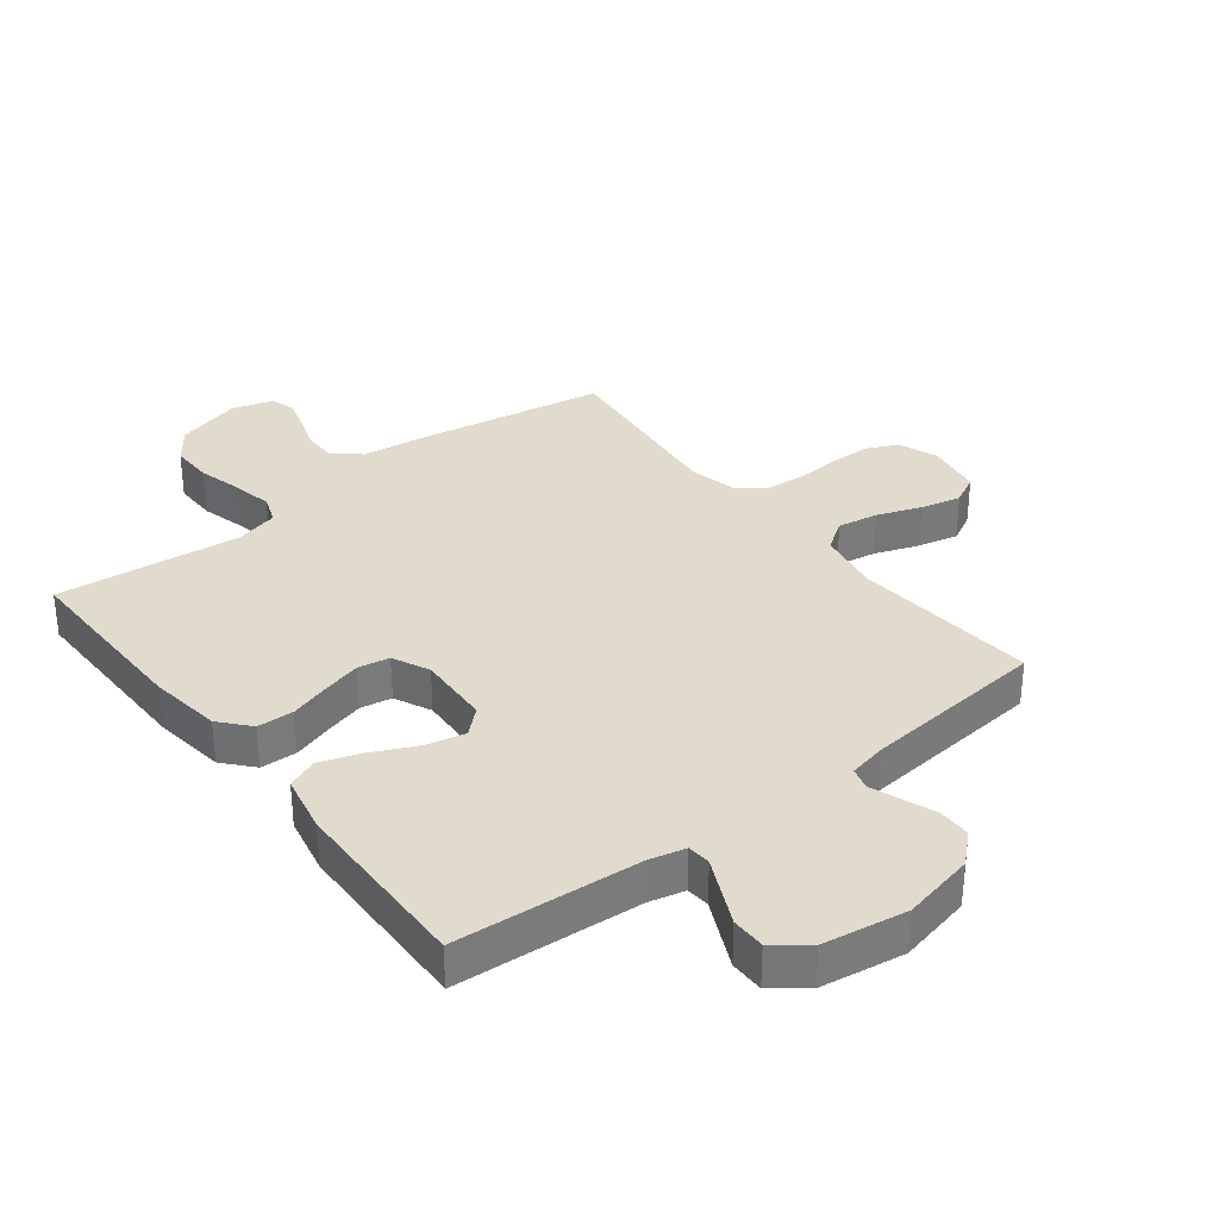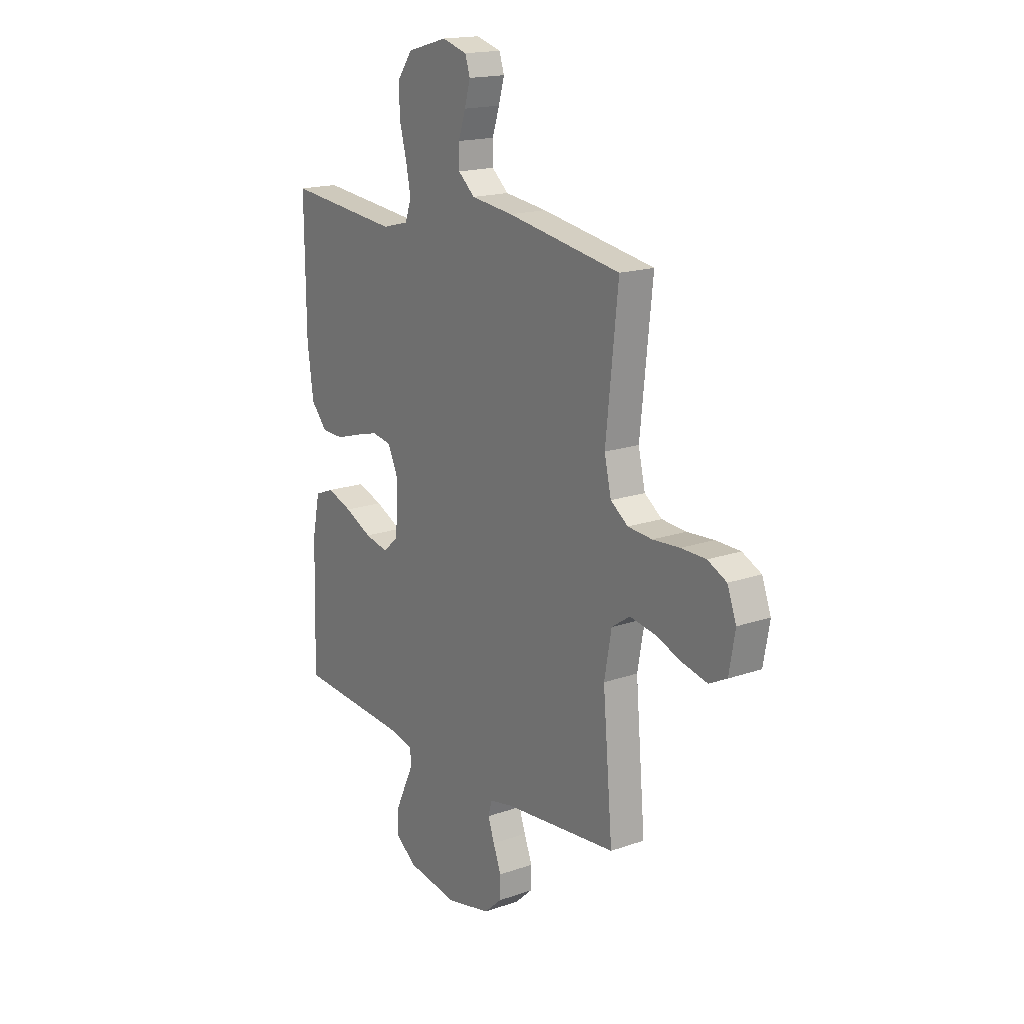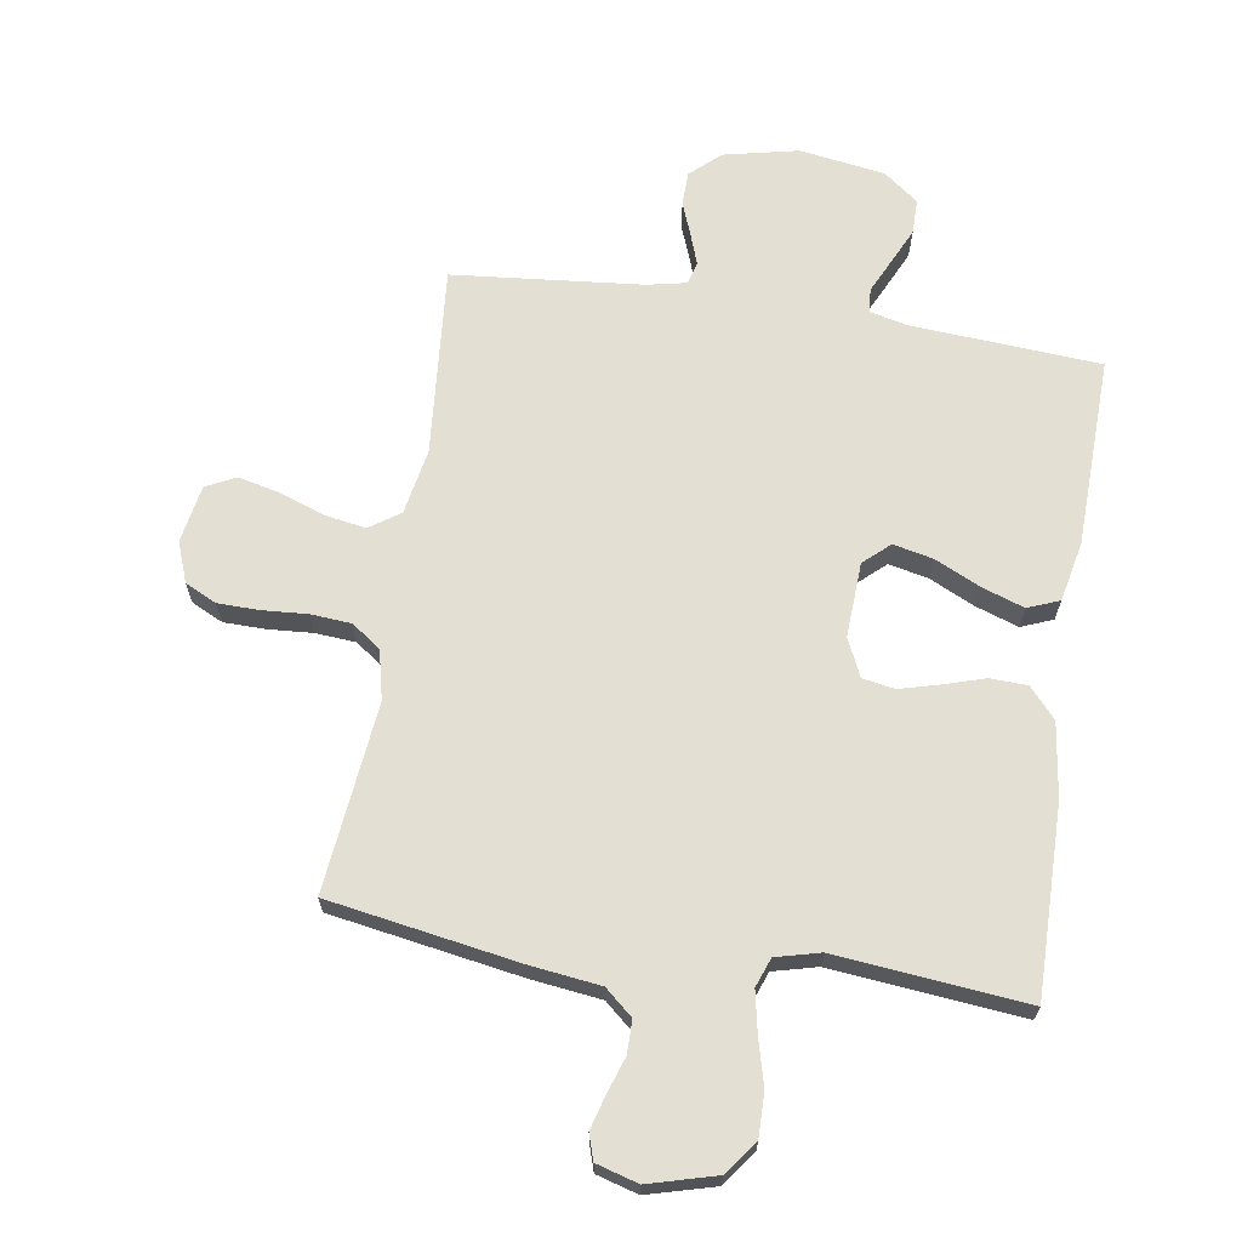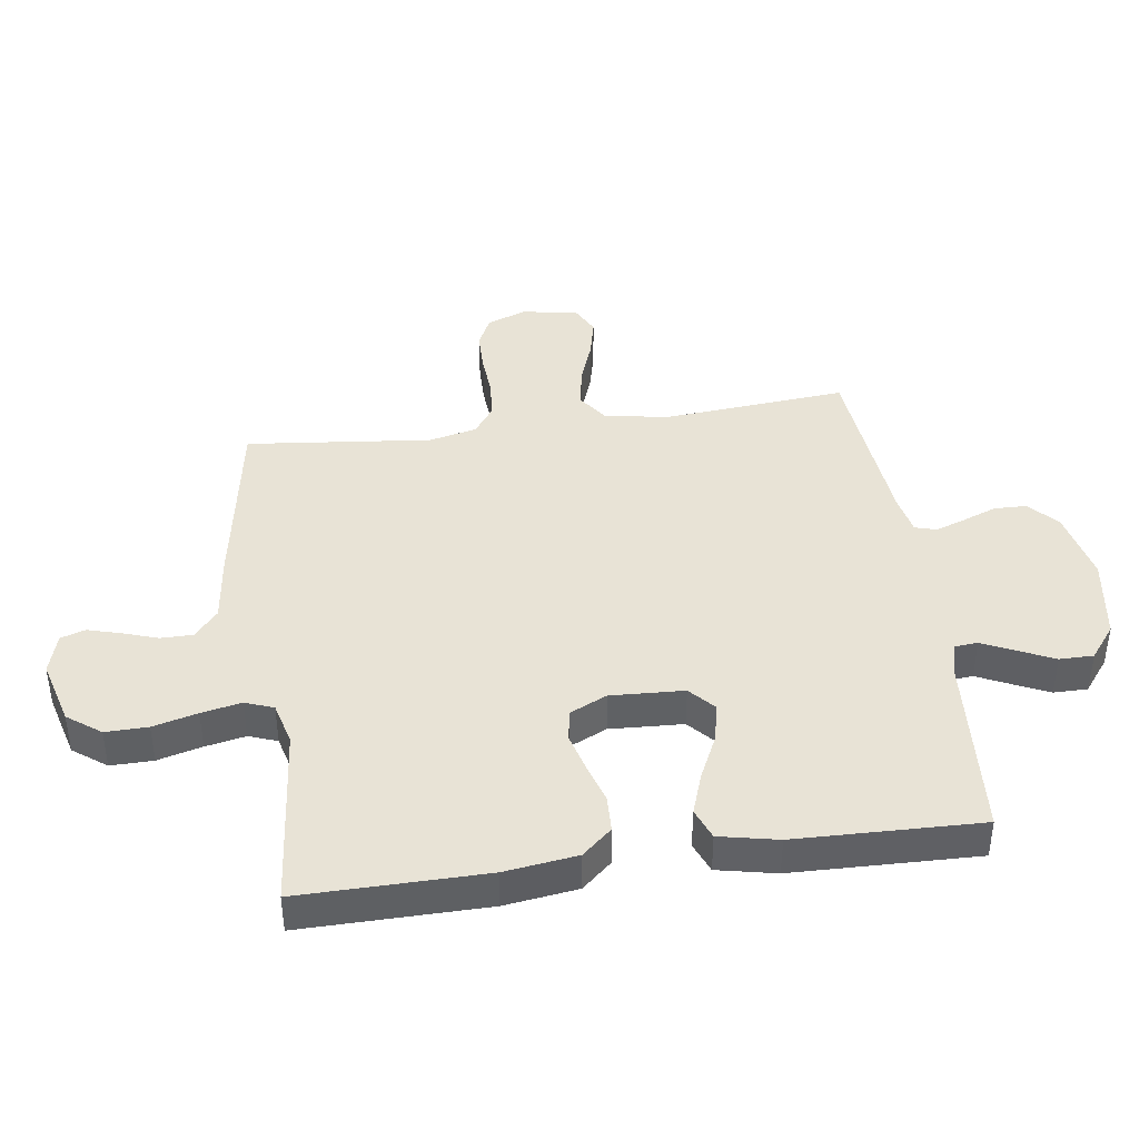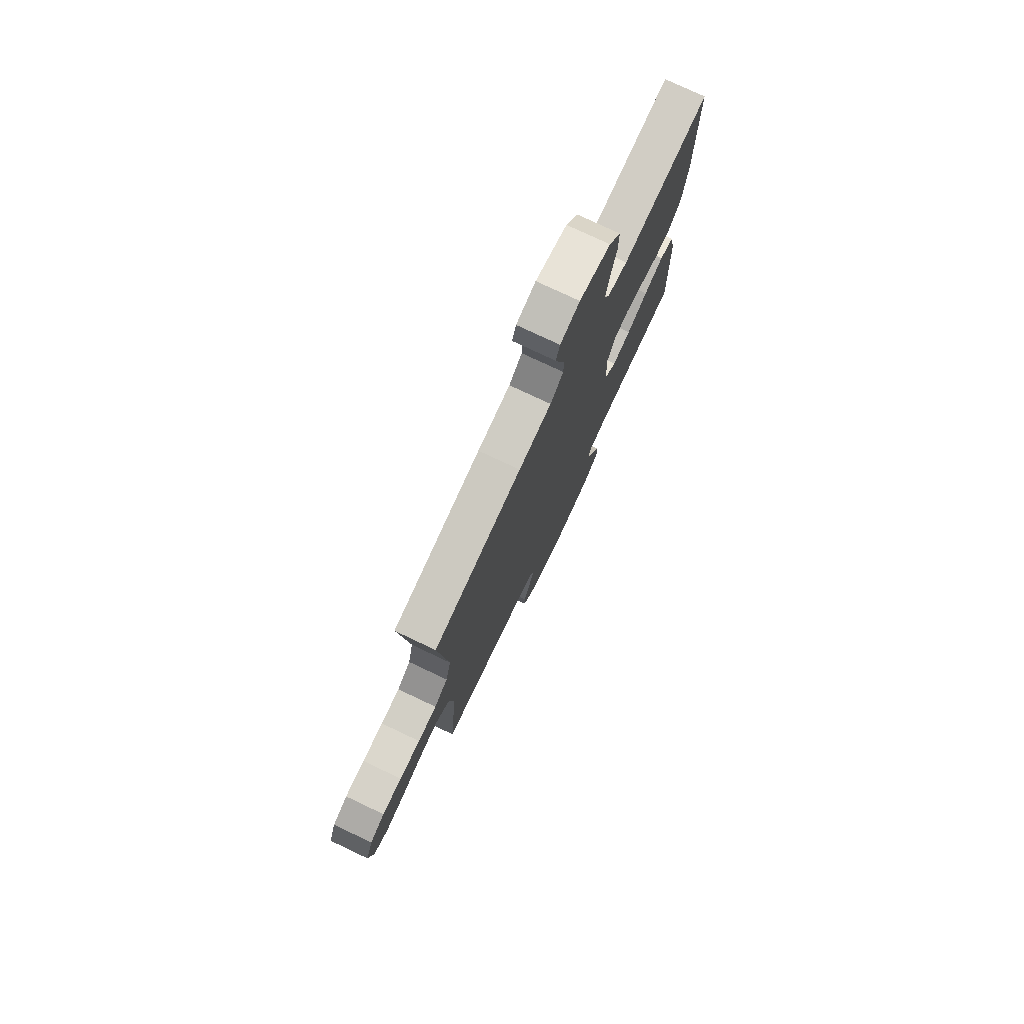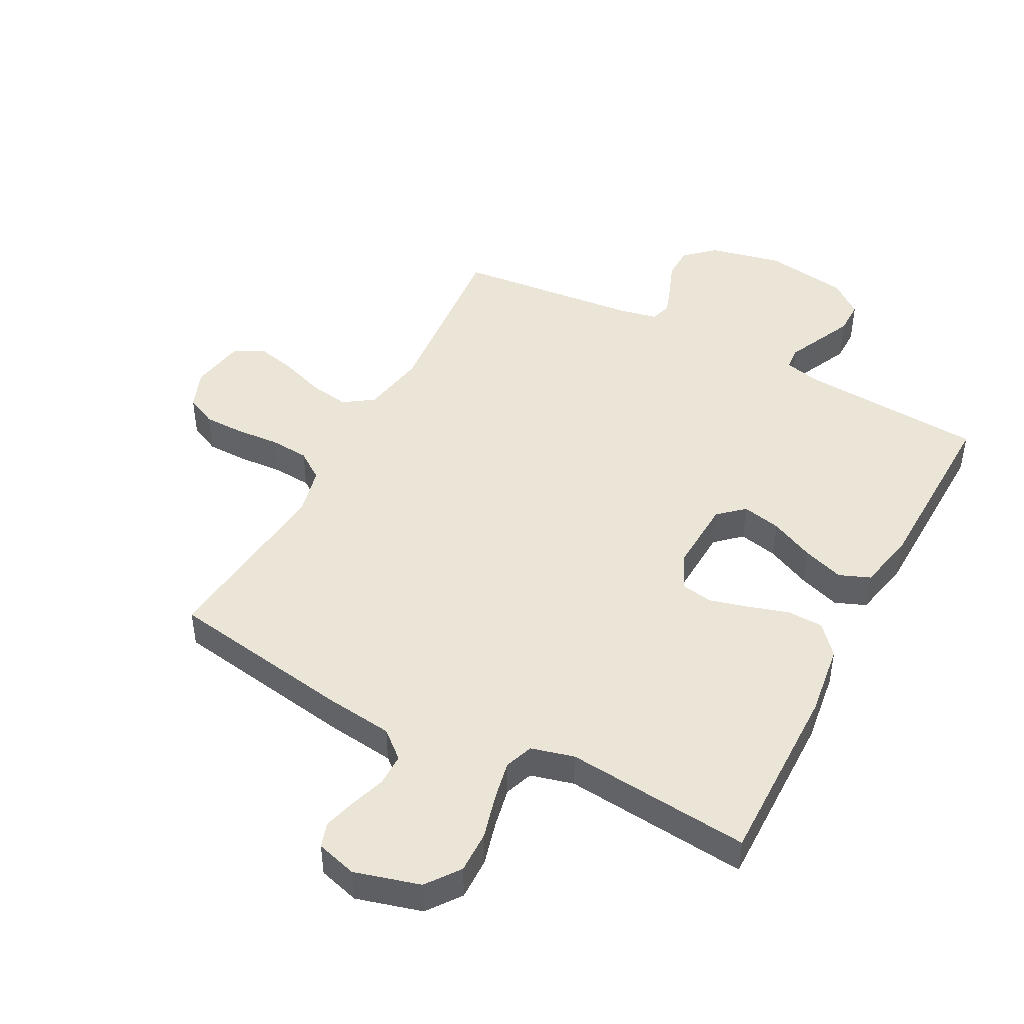
<metadata>
{"format":"obj","ext":"obj","renderer":"f3d","projection":"perspective","resolution":1024,"background":"white","views":[{"elev":33.3,"azim":142.2,"up":"+Y"},{"elev":17.3,"azim":-124.8,"up":"+Z"},{"elev":66.8,"azim":8.9,"up":"+Y"},{"elev":41.4,"azim":82.0,"up":"+Y"},{"elev":77.1,"azim":-64.7,"up":"+Z"},{"elev":45.9,"azim":27.7,"up":"+Y"}]}
</metadata>
<code>
v 0.5 0.07 -0.5
v 0.2 0.07 -0.521
v 0.141 0.07 -0.535
v 0.138 0.07 -0.573
v 0.163 0.07 -0.626
v 0.19 0.07 -0.684
v 0.19 0.07 -0.739
v 0.136 0.07 -0.781
v 0 0.07 -0.802
v -0.118 0.07 -0.776
v -0.165 0.07 -0.733
v -0.166 0.07 -0.68
v -0.145 0.07 -0.625
v -0.128 0.07 -0.577
v -0.138 0.07 -0.542
v -0.2 0.07 -0.529
v -0.5 0.07 -0.5
v -0.474 0.07 -0.2
v -0.493 0.07 -0.096
v -0.541 0.07 -0.063
v -0.607 0.07 -0.074
v -0.679 0.07 -0.1
v -0.744 0.07 -0.115
v -0.791 0.07 -0.091
v -0.807 0.07 0
v -0.783 0.07 0.064
v -0.733 0.07 0.088
v -0.667 0.07 0.089
v -0.596 0.07 0.084
v -0.532 0.07 0.089
v -0.486 0.07 0.122
v -0.468 0.07 0.2
v -0.5 0.07 0.5
v -0.2 0.07 0.55
v -0.089 0.07 0.564
v -0.045 0.07 0.602
v -0.045 0.07 0.654
v -0.064 0.07 0.711
v -0.079 0.07 0.764
v -0.066 0.07 0.804
v 0 0.07 0.823
v 0.106 0.07 0.794
v 0.146 0.07 0.74
v 0.145 0.07 0.671
v 0.126 0.07 0.599
v 0.113 0.07 0.534
v 0.13 0.07 0.488
v 0.2 0.07 0.47
v 0.5 0.07 0.5
v 0.497 0.07 0.2
v 0.481 0.07 0.082
v 0.439 0.07 0.034
v 0.38 0.07 0.032
v 0.315 0.07 0.052
v 0.252 0.07 0.069
v 0.201 0.07 0.06
v 0.173 0.07 0
v 0.179 0.07 -0.119
v 0.22 0.07 -0.156
v 0.283 0.07 -0.142
v 0.355 0.07 -0.108
v 0.422 0.07 -0.085
v 0.472 0.07 -0.105
v 0.492 0.07 -0.2
v 0.5 0 -0.5
v 0.2 0 -0.521
v 0.141 0 -0.535
v 0.138 0 -0.573
v 0.163 0 -0.626
v 0.19 0 -0.684
v 0.19 0 -0.739
v 0.136 0 -0.781
v 0 0 -0.802
v -0.118 0 -0.776
v -0.165 0 -0.733
v -0.166 0 -0.68
v -0.145 0 -0.625
v -0.128 0 -0.577
v -0.138 0 -0.542
v -0.2 0 -0.529
v -0.5 0 -0.5
v -0.474 0 -0.2
v -0.493 0 -0.096
v -0.541 0 -0.063
v -0.607 0 -0.074
v -0.679 0 -0.1
v -0.744 0 -0.115
v -0.791 0 -0.091
v -0.807 0 0
v -0.783 0 0.064
v -0.733 0 0.088
v -0.667 0 0.089
v -0.596 0 0.084
v -0.532 0 0.089
v -0.486 0 0.122
v -0.468 0 0.2
v -0.5 0 0.5
v -0.2 0 0.55
v -0.089 0 0.564
v -0.045 0 0.602
v -0.045 0 0.654
v -0.064 0 0.711
v -0.079 0 0.764
v -0.066 0 0.804
v 0 0 0.823
v 0.106 0 0.794
v 0.146 0 0.74
v 0.145 0 0.671
v 0.126 0 0.599
v 0.113 0 0.534
v 0.13 0 0.488
v 0.2 0 0.47
v 0.5 0 0.5
v 0.497 0 0.2
v 0.481 0 0.082
v 0.439 0 0.034
v 0.38 0 0.032
v 0.315 0 0.052
v 0.252 0 0.069
v 0.201 0 0.06
v 0.173 0 0
v 0.179 0 -0.119
v 0.22 0 -0.156
v 0.283 0 -0.142
v 0.355 0 -0.108
v 0.422 0 -0.085
v 0.472 0 -0.105
v 0.492 0 -0.2
f 64 1 2
f 63 64 2
f 62 63 2
f 61 62 2
f 60 61 2
f 59 60 2 3
f 58 59 3
f 57 58 3
f 52 53 54
f 51 52 54
f 50 51 54
f 49 50 54
f 48 49 54
f 47 48 54 55
f 46 47 55 56
f 43 44 45
f 42 43 45
f 41 42 45
f 40 41 45
f 39 40 45
f 38 39 45
f 37 38 45
f 36 37 45 46
f 46 56 57
f 36 46 57
f 35 36 57
f 57 3 4
f 35 57 4
f 34 35 4
f 33 34 4
f 32 33 4
f 27 28 29
f 26 27 29
f 25 26 29
f 24 25 29
f 23 24 29
f 22 23 29
f 21 22 29
f 20 21 29 30
f 19 20 30 31
f 16 17 18
f 31 32 4
f 19 31 4
f 18 19 4
f 16 18 4
f 15 16 4
f 11 12 13
f 10 11 13 14
f 7 8 9
f 6 7 9
f 5 6 9
f 4 5 9
f 15 4 9
f 14 15 9
f 9 10 14
f 66 65 128
f 66 128 127
f 66 127 126
f 66 126 125
f 66 125 124
f 67 66 124 123
f 67 123 122
f 67 122 121
f 118 117 116
f 118 116 115
f 118 115 114
f 118 114 113
f 118 113 112
f 119 118 112 111
f 120 119 111 110
f 109 108 107
f 109 107 106
f 109 106 105
f 109 105 104
f 109 104 103
f 109 103 102
f 109 102 101
f 110 109 101 100
f 121 120 110
f 121 110 100
f 121 100 99
f 68 67 121
f 68 121 99
f 68 99 98
f 68 98 97
f 68 97 96
f 93 92 91
f 93 91 90
f 93 90 89
f 93 89 88
f 93 88 87
f 93 87 86
f 93 86 85
f 94 93 85 84
f 95 94 84 83
f 82 81 80
f 68 96 95
f 68 95 83
f 68 83 82
f 68 82 80
f 68 80 79
f 77 76 75
f 78 77 75 74
f 73 72 71
f 73 71 70
f 73 70 69
f 73 69 68
f 73 68 79
f 73 79 78
f 78 74 73
f 1 65 66 2
f 2 66 67 3
f 3 67 68 4
f 4 68 69 5
f 5 69 70 6
f 6 70 71 7
f 7 71 72 8
f 8 72 73 9
f 9 73 74 10
f 10 74 75 11
f 11 75 76 12
f 12 76 77 13
f 13 77 78 14
f 14 78 79 15
f 15 79 80 16
f 16 80 81 17
f 17 81 82 18
f 18 82 83 19
f 19 83 84 20
f 20 84 85 21
f 21 85 86 22
f 22 86 87 23
f 23 87 88 24
f 24 88 89 25
f 25 89 90 26
f 26 90 91 27
f 27 91 92 28
f 28 92 93 29
f 29 93 94 30
f 30 94 95 31
f 31 95 96 32
f 32 96 97 33
f 33 97 98 34
f 34 98 99 35
f 35 99 100 36
f 36 100 101 37
f 37 101 102 38
f 38 102 103 39
f 39 103 104 40
f 40 104 105 41
f 41 105 106 42
f 42 106 107 43
f 43 107 108 44
f 44 108 109 45
f 45 109 110 46
f 46 110 111 47
f 47 111 112 48
f 48 112 113 49
f 49 113 114 50
f 50 114 115 51
f 51 115 116 52
f 52 116 117 53
f 53 117 118 54
f 54 118 119 55
f 55 119 120 56
f 56 120 121 57
f 57 121 122 58
f 58 122 123 59
f 59 123 124 60
f 60 124 125 61
f 61 125 126 62
f 62 126 127 63
f 63 127 128 64
f 64 128 65 1

</code>
